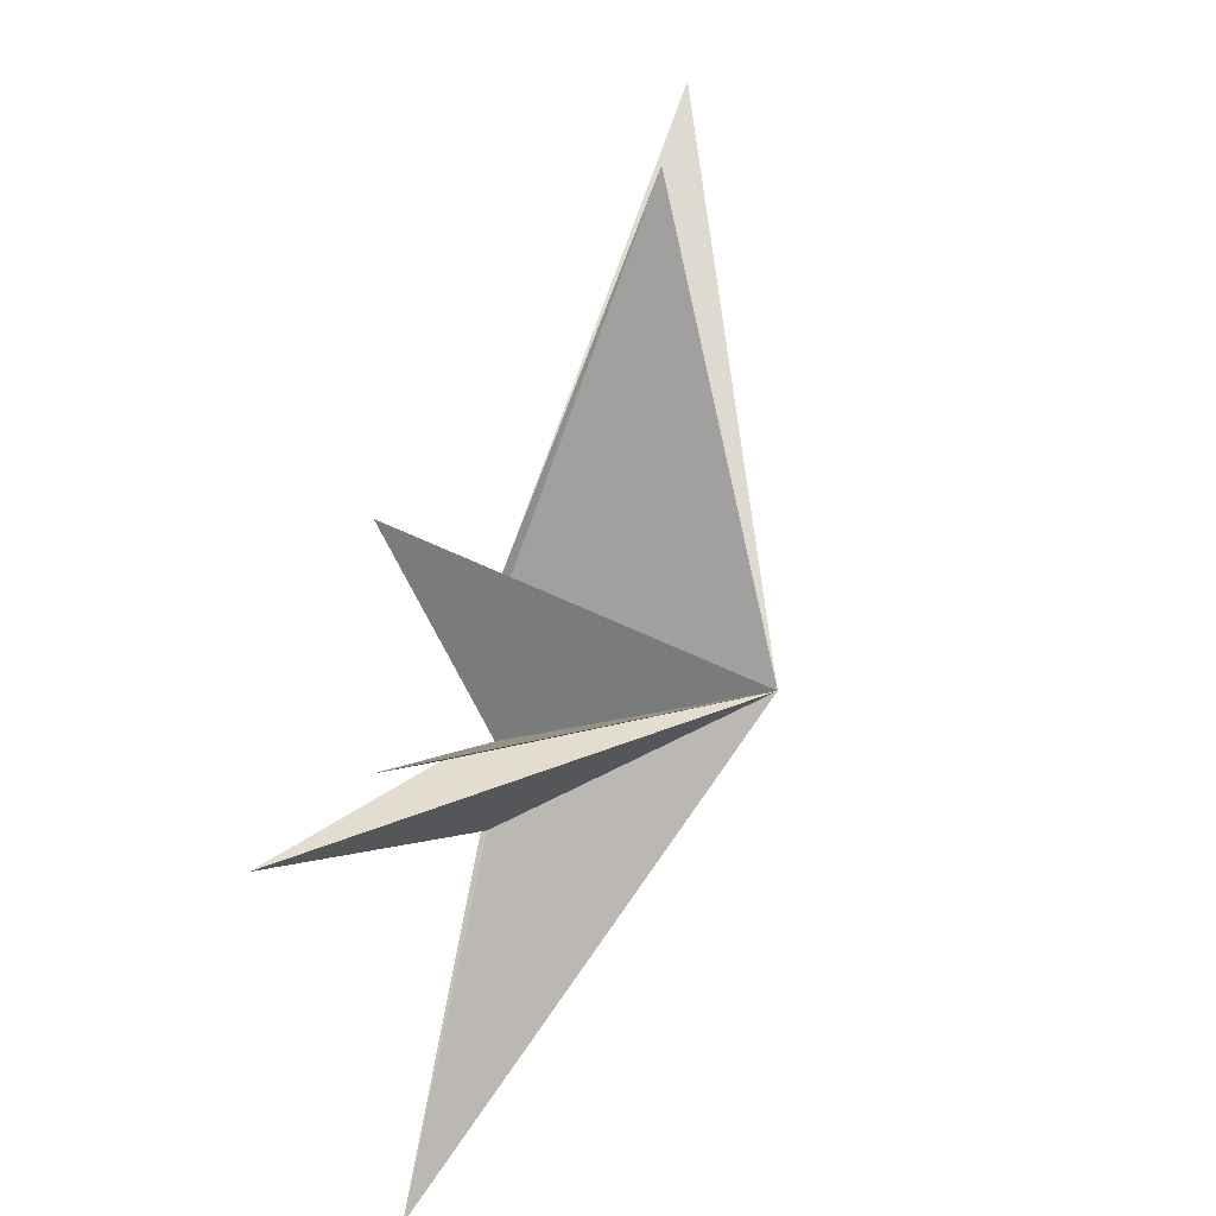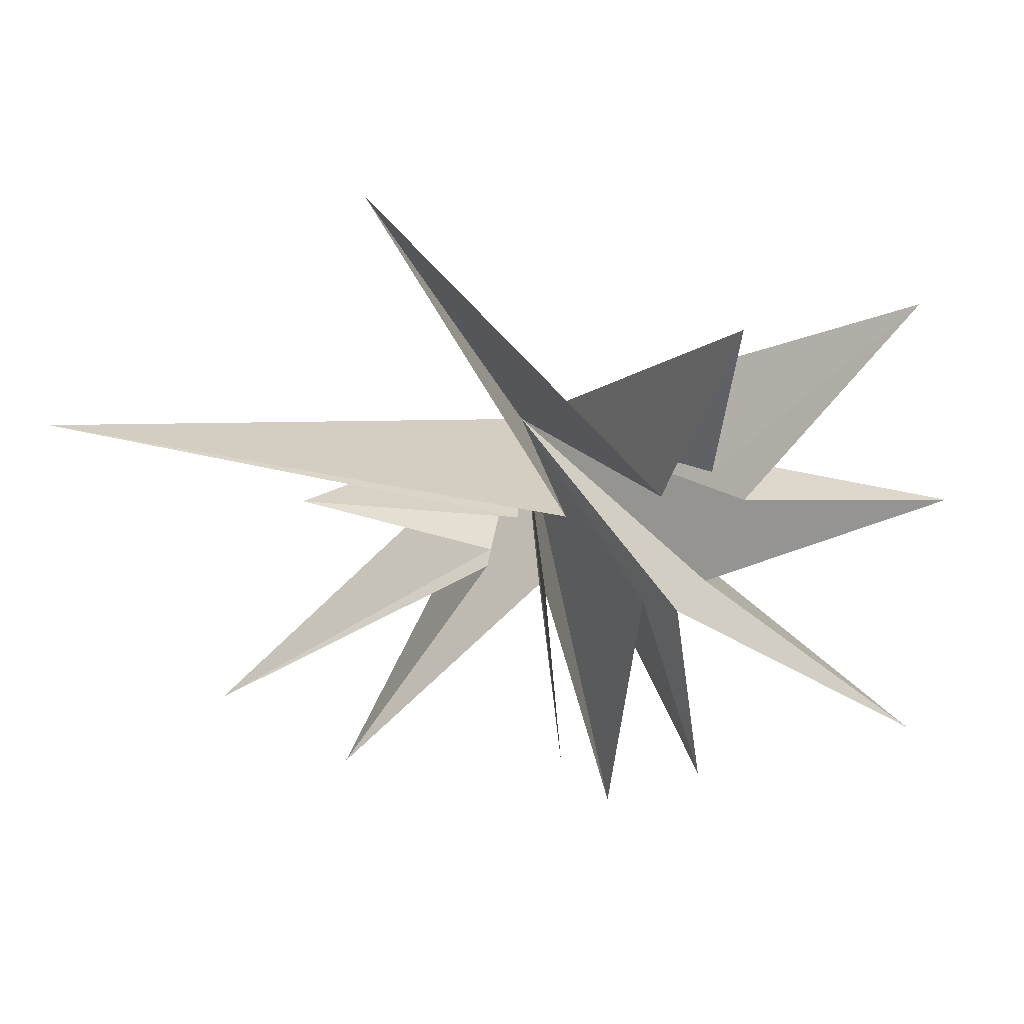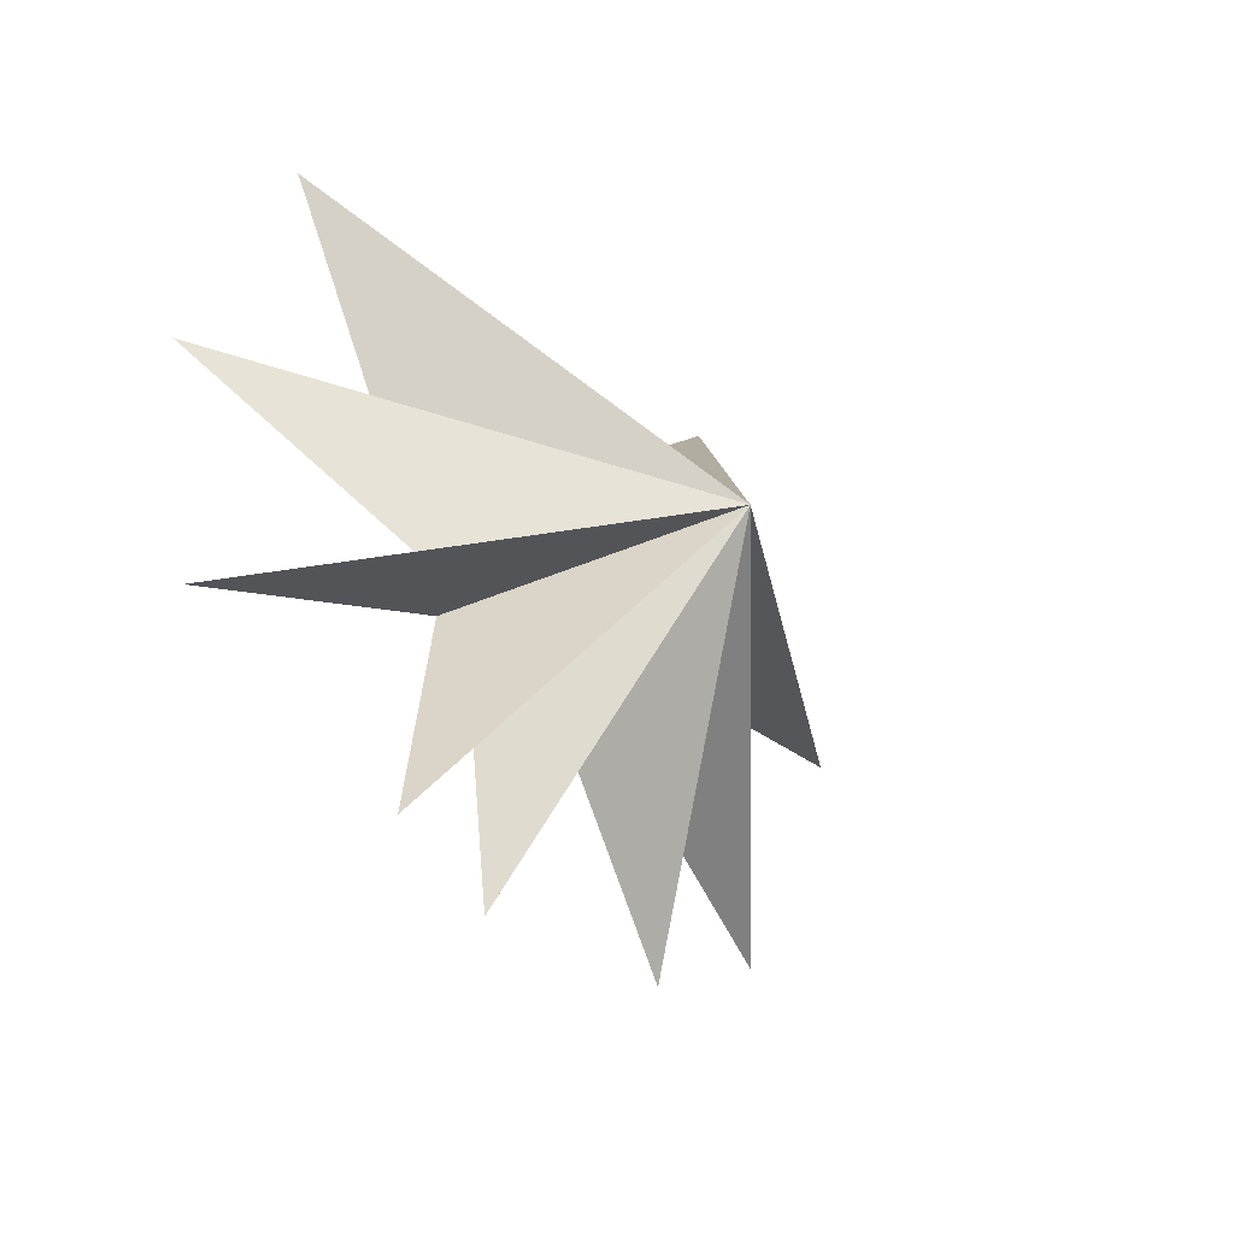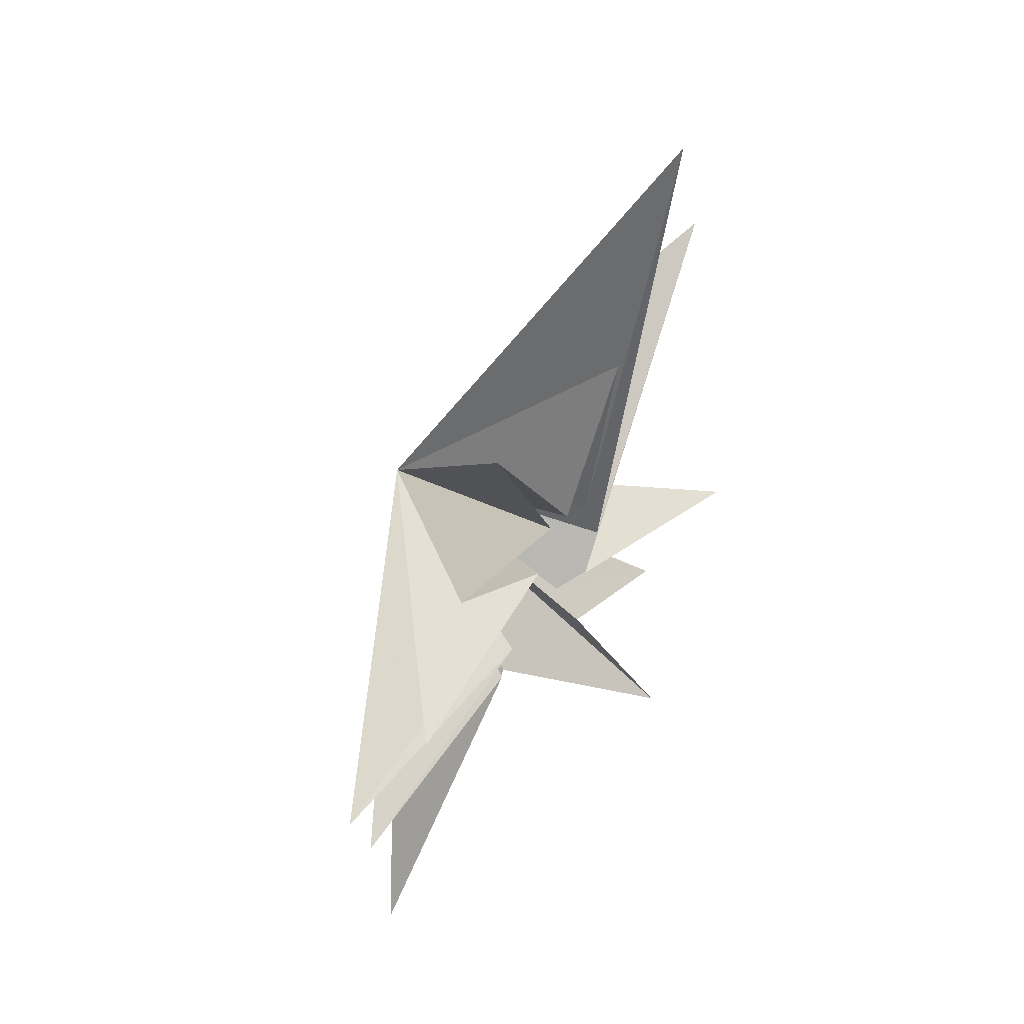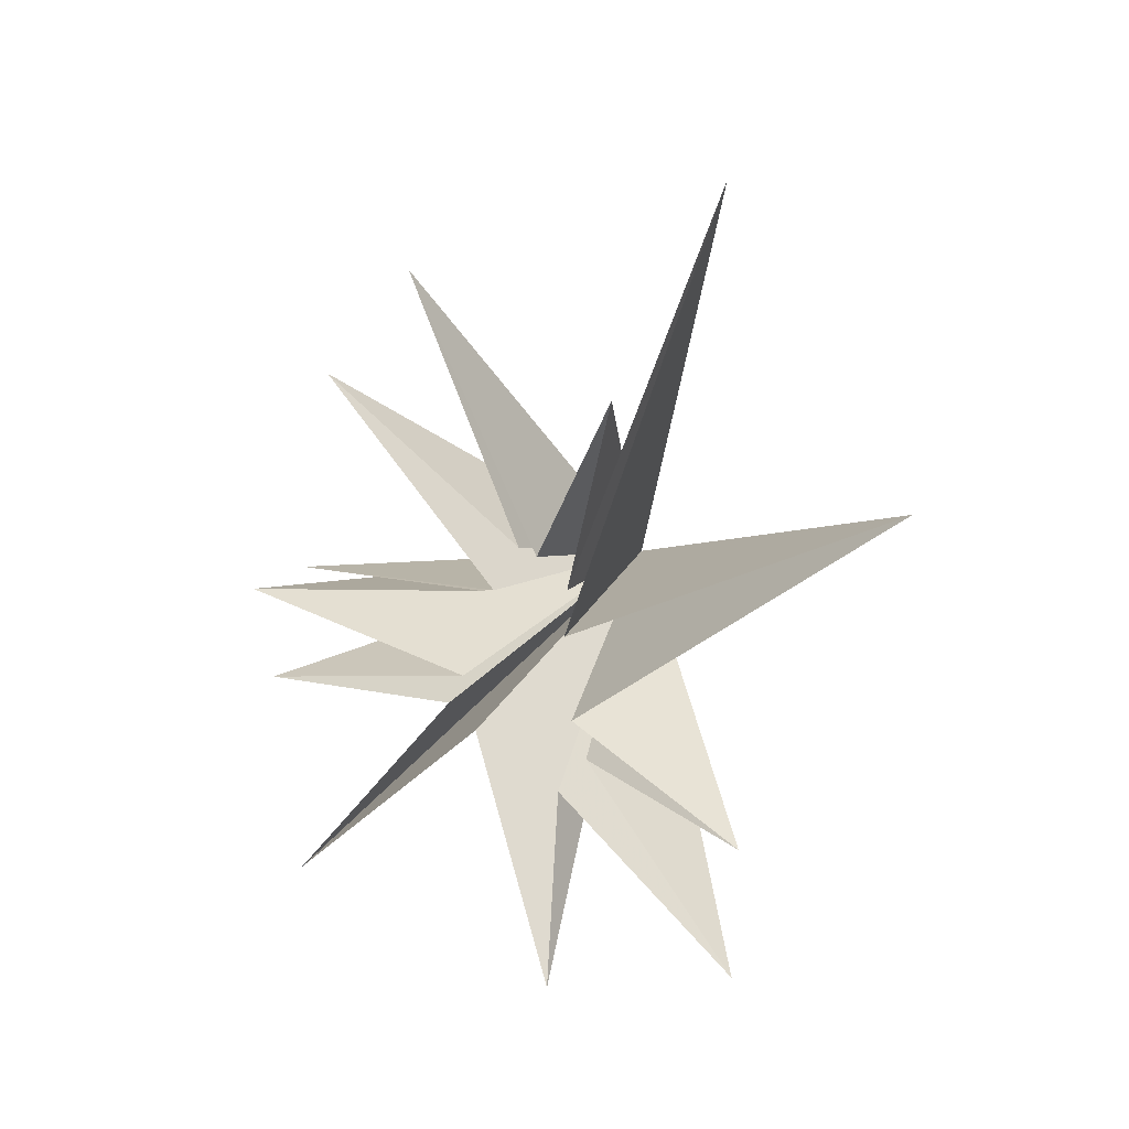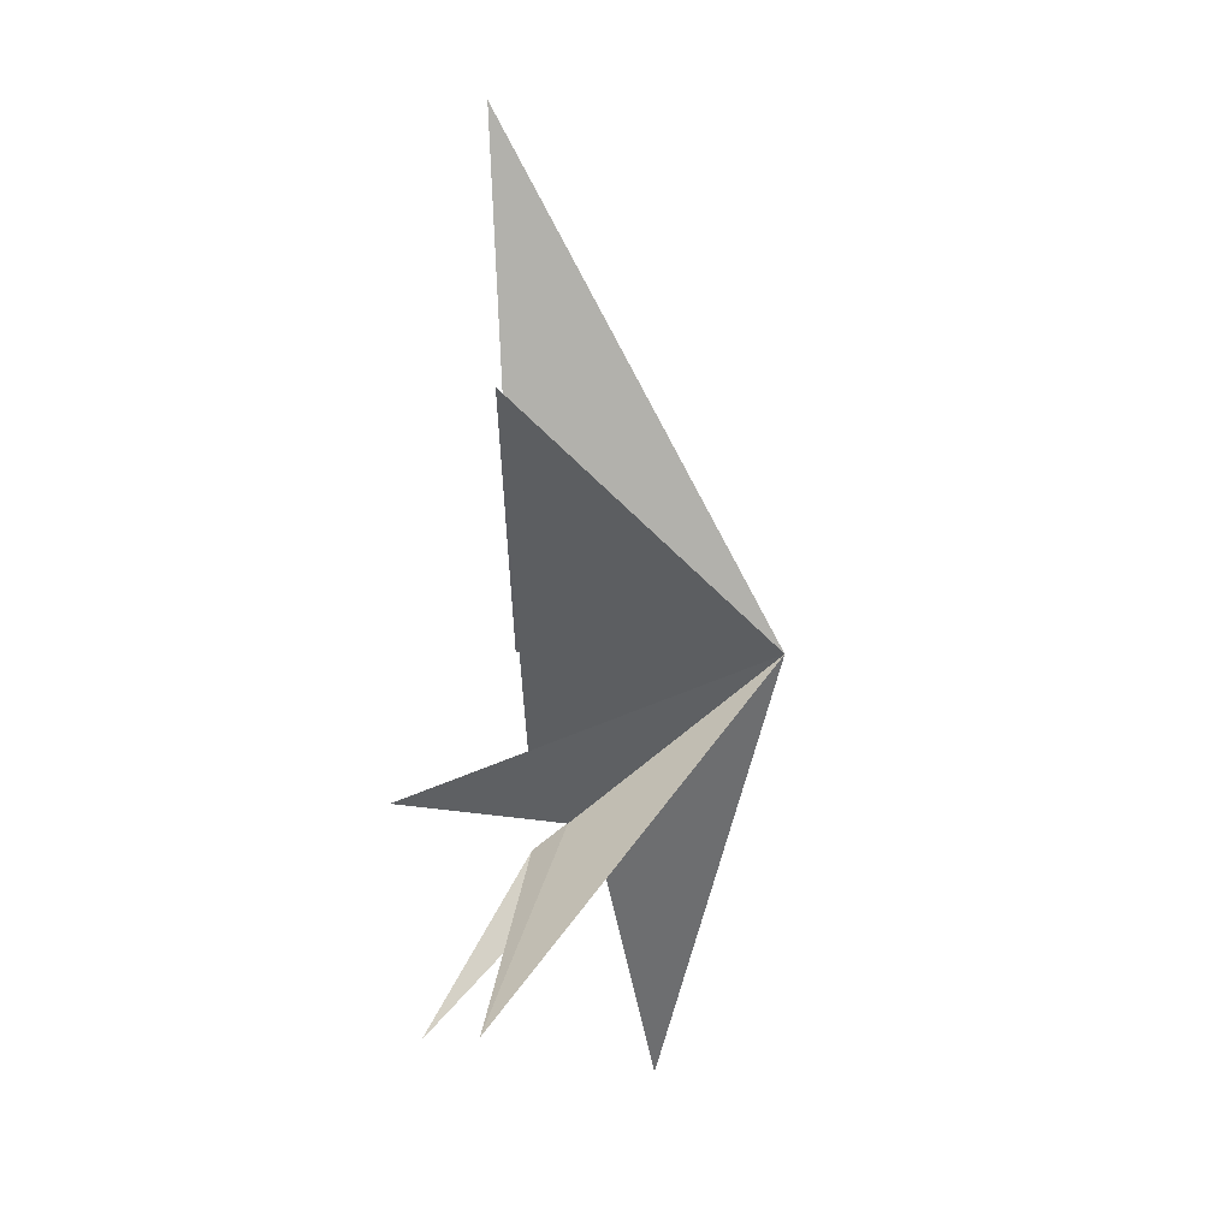
<metadata>
{"format":"obj","ext":"obj","renderer":"f3d","projection":"perspective","resolution":1024,"background":"white","views":[{"elev":50.1,"azim":-162.7,"up":"+Y"},{"elev":38.3,"azim":79.4,"up":"+Y"},{"elev":-47.8,"azim":-144.8,"up":"+Y"},{"elev":55.8,"azim":34.3,"up":"+Z"},{"elev":22.5,"azim":122.9,"up":"+Z"},{"elev":-7.8,"azim":-165.1,"up":"+Z"}]}
</metadata>
<code>
v 1.976 1.419 -6.966
v 0.3695 0.8088 0.3228
v -0.3937 -1.987 -2.886
v -1.348 7.544 3.861
v -0.3628 -7.094 -7.89
v 0.1003 0.8181 -1.691
v -0.1003 -2.477 -2.229
v 1.185 5.418 -2.821
v -0.2786 -7.58 -2.981
v -0.6432 0.7106 -2.948
v -0.08425 -2.074 -1.467
v -0.3335 -8.089 -0.9208
v -0.2069 4.617 -6.795
v -0.1296 -1.564 0.6137
v 0.3192 -6.026 0.3171
v 0.1234 0.4996 -3.436
v 0.02837 -1.162 0.7785
v 0.5976 -4.9 5.019
v -0.04146 -0.5706 1.847
v 0.2089 -3.017 7.423
v 0.05879 -0.06039 1.791
v 0.1102 1.739 5.486
v 0.07531 0.6907 1.231
v -0.04521 4.074 10.08
v -4.61 -0.3516 0.2606
f 25 3 5
f 25 12 14
f 18 19 25
f 20 25 19
f 23 25 22
f 25 21 22
f 24 25 23
f 6 25 4
f 25 2 4
f 13 25 10
f 25 1 3
f 9 25 7
f 12 25 11
f 25 14 15
f 17 25 15
f 18 25 17
f 25 20 21
f 8 25 6
f 13 16 25
f 7 25 5
f 10 25 8
f 11 25 9
f 1 25 16
f 25 24 2

</code>
